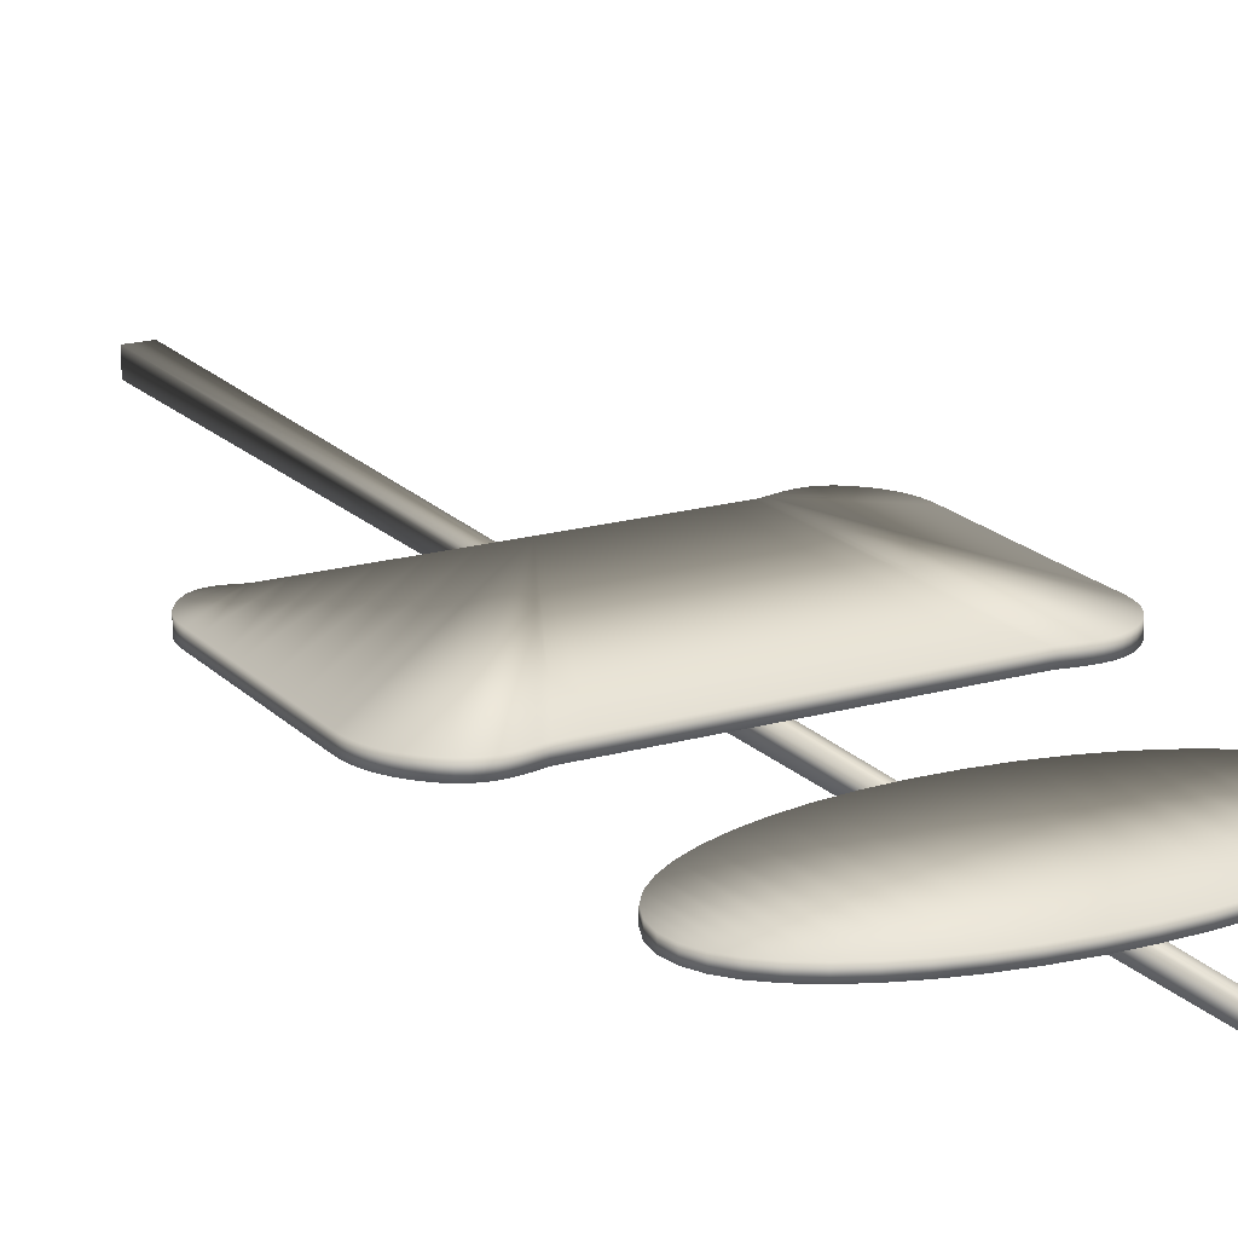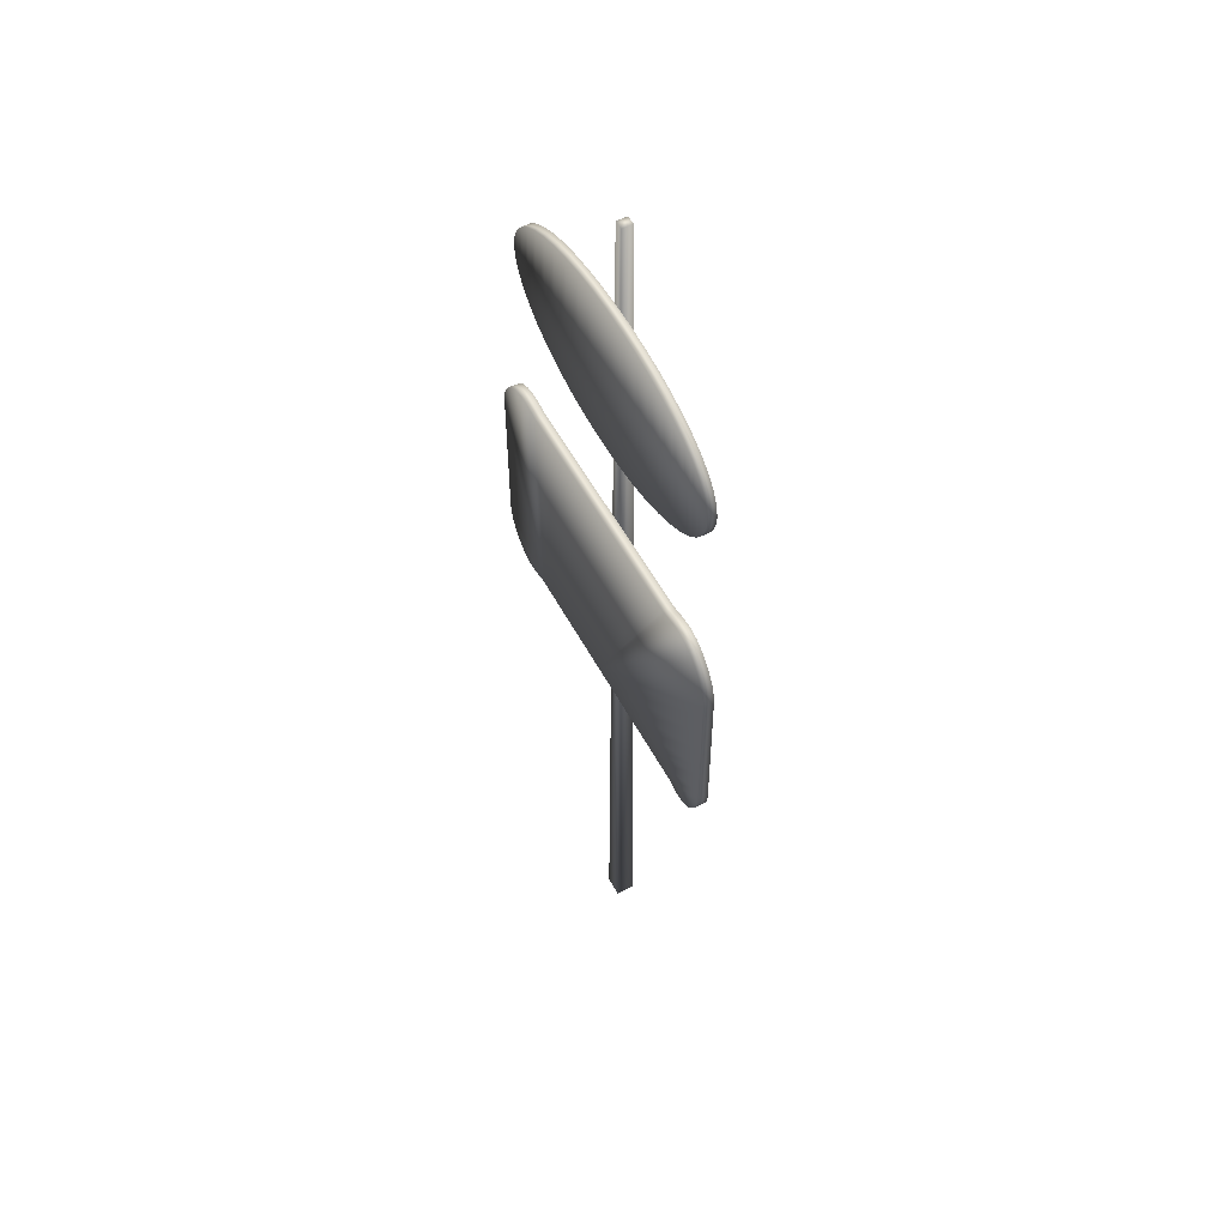
<metadata>
{"format":"obj","ext":"obj","renderer":"f3d","projection":"perspective","resolution":1024,"background":"white","views":[{"elev":18.7,"azim":151.1,"up":"+Z"},{"elev":54.6,"azim":62.1,"up":"+Y"}]}
</metadata>
<code>
v -0.0064 -0.6021 -0.001949
v 0.01338 -0.6021 -0.001949
v 0.008017 0.3979 -0.006137
v -0.001035 0.3979 -0.006137
v -0.0064 -0.6021 -0.02068
v 0.01338 -0.6021 -0.02068
v 0.008017 0.3979 -0.01649
v -0.001035 0.3979 -0.01649
v -0.1764 0.04379 0.007764
v -0.171 0.04835 0.007764
v -0.1655 0.05161 0.007764
v -0.16 0.05374 0.007764
v -0.1545 0.05493 0.007764
v -0.1492 0.05537 0.007764
v -0.144 0.05524 0.007764
v -0.1391 0.05472 0.007764
v -0.1345 0.054 0.007764
v -0.1303 0.05325 0.007764
v -0.1265 0.05267 0.007764
v -0.1233 0.05244 0.007764
v -0.1048 0.05244 0.007764
v -0.08446 0.05244 0.007764
v -0.06262 0.05244 0.007764
v -0.03977 0.05244 0.007764
v -0.01639 0.05244 0.007764
v 0.007067 0.05244 0.007764
v 0.03013 0.05244 0.007764
v 0.05233 0.05244 0.007764
v 0.0732 0.05244 0.007764
v 0.09229 0.05244 0.007764
v 0.1091 0.05244 0.007764
v 0.1118 0.05271 0.007764
v 0.115 0.05339 0.007764
v 0.1187 0.05429 0.007764
v 0.1228 0.05524 0.007764
v 0.1273 0.05605 0.007764
v 0.1321 0.05653 0.007764
v 0.1372 0.05649 0.007764
v 0.1424 0.05575 0.007764
v 0.1478 0.05413 0.007764
v 0.1532 0.05144 0.007764
v 0.1586 0.04749 0.007764
v 0.1635 0.04275 0.007764
v 0.1677 0.03791 0.007764
v 0.1712 0.03303 0.007764
v 0.174 0.02818 0.007764
v 0.1762 0.02343 0.007764
v 0.1779 0.01883 0.007764
v 0.1791 0.01445 0.007764
v 0.18 0.01037 0.007764
v 0.1805 0.006645 0.007764
v 0.1807 0.003341 0.007764
v 0.1808 0.0005232 0.007764
v 0.1808 -0.012 0.007764
v 0.1808 -0.02482 0.007764
v 0.1808 -0.03788 0.007764
v 0.1808 -0.05111 0.007764
v 0.1808 -0.06447 0.007764
v 0.1808 -0.0779 0.007764
v 0.1808 -0.09135 0.007764
v 0.1808 -0.1047 0.007764
v 0.1808 -0.118 0.007764
v 0.1808 -0.1312 0.007764
v 0.1808 -0.1441 0.007764
v 0.1808 -0.1469 0.007764
v 0.1807 -0.1498 0.007764
v 0.1804 -0.1529 0.007764
v 0.1799 -0.156 0.007764
v 0.1792 -0.1593 0.007764
v 0.1782 -0.1627 0.007764
v 0.1767 -0.1661 0.007764
v 0.1748 -0.1697 0.007764
v 0.1725 -0.1734 0.007764
v 0.1695 -0.1773 0.007764
v 0.166 -0.1812 0.007764
v 0.1621 -0.1846 0.007764
v 0.1582 -0.1869 0.007764
v 0.1544 -0.1882 0.007764
v 0.1507 -0.1888 0.007764
v 0.147 -0.1888 0.007764
v 0.1436 -0.1883 0.007764
v 0.1402 -0.1875 0.007764
v 0.1371 -0.1866 0.007764
v 0.1341 -0.1858 0.007764
v 0.1314 -0.1851 0.007764
v 0.1289 -0.1849 0.007764
v 0.1115 -0.1849 0.007764
v 0.09121 -0.1849 0.007764
v 0.06852 -0.1849 0.007764
v 0.04413 -0.1849 0.007764
v 0.01866 -0.1849 0.007764
v -0.007231 -0.1849 0.007764
v -0.03292 -0.1849 0.007764
v -0.05776 -0.1849 0.007764
v -0.08111 -0.1849 0.007764
v -0.1023 -0.1849 0.007764
v -0.1208 -0.1849 0.007764
v -0.1238 -0.1852 0.007764
v -0.1272 -0.186 0.007764
v -0.1311 -0.187 0.007764
v -0.1352 -0.1881 0.007764
v -0.1396 -0.1891 0.007764
v -0.1443 -0.1898 0.007764
v -0.1493 -0.1899 0.007764
v -0.1543 -0.1893 0.007764
v -0.1596 -0.1878 0.007764
v -0.1649 -0.1852 0.007764
v -0.1702 -0.1812 0.007764
v -0.1749 -0.1767 0.007764
v -0.1787 -0.1723 0.007764
v -0.1819 -0.1678 0.007764
v -0.1844 -0.1634 0.007764
v -0.1863 -0.1591 0.007764
v -0.1877 -0.1548 0.007764
v -0.1887 -0.1508 0.007764
v -0.1894 -0.1469 0.007764
v -0.1898 -0.1432 0.007764
v -0.19 -0.1398 0.007764
v -0.19 -0.1367 0.007764
v -0.19 -0.1239 0.007764
v -0.19 -0.1114 0.007764
v -0.19 -0.09919 0.007764
v -0.19 -0.08717 0.007764
v -0.19 -0.07528 0.007764
v -0.19 -0.06347 0.007764
v -0.19 -0.05165 0.007764
v -0.19 -0.03979 0.007764
v -0.19 -0.02779 0.007764
v -0.19 -0.01561 0.007764
v -0.19 -0.003184 0.007764
v -0.1901 -0.0001905 0.007764
v -0.1902 0.003237 0.007764
v -0.1903 0.007039 0.007764
v -0.1903 0.01116 0.007764
v -0.1899 0.01553 0.007764
v -0.1892 0.02009 0.007764
v -0.1881 0.0248 0.007764
v -0.1863 0.02958 0.007764
v -0.1839 0.03438 0.007764
v -0.1806 0.03913 0.007764
v -0.1764 0.04379 -0.002822
v -0.171 0.04835 -0.002822
v -0.1655 0.05161 -0.002822
v -0.16 0.05374 -0.002822
v -0.1545 0.05493 -0.002822
v -0.1492 0.05537 -0.002822
v -0.144 0.05524 -0.002822
v -0.1391 0.05472 -0.002822
v -0.1345 0.054 -0.002822
v -0.1303 0.05325 -0.002822
v -0.1265 0.05267 -0.002822
v -0.1233 0.05244 -0.002822
v -0.1048 0.05244 -0.002822
v -0.08446 0.05244 -0.002822
v -0.06262 0.05244 -0.002822
v -0.03977 0.05244 -0.002822
v -0.01639 0.05244 -0.002822
v 0.007067 0.05244 -0.002822
v 0.03013 0.05244 -0.002822
v 0.05233 0.05244 -0.002822
v 0.0732 0.05244 -0.002822
v 0.09229 0.05244 -0.002822
v 0.1091 0.05244 -0.002822
v 0.1118 0.05271 -0.002822
v 0.115 0.05339 -0.002822
v 0.1187 0.05429 -0.002822
v 0.1228 0.05524 -0.002822
v 0.1273 0.05605 -0.002822
v 0.1321 0.05653 -0.002822
v 0.1372 0.05649 -0.002822
v 0.1424 0.05575 -0.002822
v 0.1478 0.05413 -0.002822
v 0.1532 0.05144 -0.002822
v 0.1586 0.04749 -0.002822
v 0.1635 0.04275 -0.002822
v 0.1677 0.03791 -0.002822
v 0.1712 0.03303 -0.002822
v 0.174 0.02818 -0.002822
v 0.1762 0.02343 -0.002822
v 0.1779 0.01883 -0.002822
v 0.1791 0.01445 -0.002822
v 0.18 0.01037 -0.002822
v 0.1805 0.006645 -0.002822
v 0.1807 0.003341 -0.002822
v 0.1808 0.0005232 -0.002822
v 0.1808 -0.012 -0.002822
v 0.1808 -0.02482 -0.002822
v 0.1808 -0.03788 -0.002822
v 0.1808 -0.05111 -0.002822
v 0.1808 -0.06447 -0.002822
v 0.1808 -0.0779 -0.002822
v 0.1808 -0.09135 -0.002822
v 0.1808 -0.1047 -0.002822
v 0.1808 -0.118 -0.002822
v 0.1808 -0.1312 -0.002822
v 0.1808 -0.1441 -0.002822
v 0.1808 -0.1469 -0.002822
v 0.1807 -0.1498 -0.002822
v 0.1804 -0.1529 -0.002822
v 0.1799 -0.156 -0.002822
v 0.1792 -0.1593 -0.002822
v 0.1782 -0.1627 -0.002822
v 0.1767 -0.1661 -0.002822
v 0.1748 -0.1697 -0.002822
v 0.1725 -0.1734 -0.002822
v 0.1695 -0.1773 -0.002822
v 0.166 -0.1812 -0.002822
v 0.1621 -0.1846 -0.002822
v 0.1582 -0.1869 -0.002822
v 0.1544 -0.1882 -0.002822
v 0.1507 -0.1888 -0.002822
v 0.147 -0.1888 -0.002822
v 0.1436 -0.1883 -0.002822
v 0.1402 -0.1875 -0.002822
v 0.1371 -0.1866 -0.002822
v 0.1341 -0.1858 -0.002822
v 0.1314 -0.1851 -0.002822
v 0.1289 -0.1849 -0.002822
v 0.1115 -0.1849 -0.002822
v 0.09121 -0.1849 -0.002822
v 0.06852 -0.1849 -0.002822
v 0.04413 -0.1849 -0.002822
v 0.01866 -0.1849 -0.002822
v -0.007231 -0.1849 -0.002822
v -0.03292 -0.1849 -0.002822
v -0.05776 -0.1849 -0.002822
v -0.08111 -0.1849 -0.002822
v -0.1023 -0.1849 -0.002822
v -0.1208 -0.1849 -0.002822
v -0.1238 -0.1852 -0.002822
v -0.1272 -0.186 -0.002822
v -0.1311 -0.187 -0.002822
v -0.1352 -0.1881 -0.002822
v -0.1396 -0.1891 -0.002822
v -0.1443 -0.1898 -0.002822
v -0.1493 -0.1899 -0.002822
v -0.1543 -0.1893 -0.002822
v -0.1596 -0.1878 -0.002822
v -0.1649 -0.1852 -0.002822
v -0.1702 -0.1812 -0.002822
v -0.1749 -0.1767 -0.002822
v -0.1787 -0.1723 -0.002822
v -0.1819 -0.1678 -0.002822
v -0.1844 -0.1634 -0.002822
v -0.1863 -0.1591 -0.002822
v -0.1877 -0.1548 -0.002822
v -0.1887 -0.1508 -0.002822
v -0.1894 -0.1469 -0.002822
v -0.1898 -0.1432 -0.002822
v -0.19 -0.1398 -0.002822
v -0.19 -0.1367 -0.002822
v -0.19 -0.1239 -0.002822
v -0.19 -0.1114 -0.002822
v -0.19 -0.09919 -0.002822
v -0.19 -0.08717 -0.002822
v -0.19 -0.07528 -0.002822
v -0.19 -0.06347 -0.002822
v -0.19 -0.05165 -0.002822
v -0.19 -0.03979 -0.002822
v -0.19 -0.02779 -0.002822
v -0.19 -0.01561 -0.002822
v -0.19 -0.003184 -0.002822
v -0.1901 -0.0001905 -0.002822
v -0.1902 0.003237 -0.002822
v -0.1903 0.007039 -0.002822
v -0.1903 0.01116 -0.002822
v -0.1899 0.01553 -0.002822
v -0.1892 0.02009 -0.002822
v -0.1881 0.0248 -0.002822
v -0.1863 0.02958 -0.002822
v -0.1839 0.03438 -0.002822
v -0.1806 0.03913 -0.002822
v 0.007364 0.1535 0.006458
v -0.01657 0.1544 0.006458
v -0.03942 0.1572 0.006458
v -0.06093 0.1616 0.006458
v -0.08085 0.1676 0.006458
v -0.09894 0.1749 0.006458
v -0.1149 0.1836 0.006458
v -0.1286 0.1933 0.006458
v -0.1396 0.2041 0.006458
v -0.1478 0.2158 0.006458
v -0.1529 0.2282 0.006458
v -0.1547 0.2412 0.006458
v -0.1529 0.2536 0.006458
v -0.1478 0.2651 0.006458
v -0.1396 0.2756 0.006458
v -0.1286 0.2852 0.006458
v -0.1149 0.2938 0.006458
v -0.09894 0.3012 0.006458
v -0.08085 0.3075 0.006458
v -0.06093 0.3125 0.006458
v -0.03942 0.3161 0.006458
v -0.01657 0.3183 0.006458
v 0.007364 0.3191 0.006458
v 0.0313 0.3183 0.006458
v 0.05414 0.3161 0.006458
v 0.07565 0.3125 0.006458
v 0.09558 0.3075 0.006458
v 0.1137 0.3012 0.006458
v 0.1297 0.2938 0.006458
v 0.1433 0.2852 0.006458
v 0.1544 0.2756 0.006458
v 0.1626 0.2651 0.006458
v 0.1677 0.2536 0.006458
v 0.1694 0.2412 0.006458
v 0.1677 0.2282 0.006458
v 0.1626 0.2158 0.006458
v 0.1544 0.2041 0.006458
v 0.1433 0.1933 0.006458
v 0.1297 0.1836 0.006458
v 0.1137 0.1749 0.006458
v 0.09558 0.1676 0.006458
v 0.07565 0.1616 0.006458
v 0.05414 0.1572 0.006458
v 0.0313 0.1544 0.006458
v 0.007364 0.1535 -0.002084
v -0.01657 0.1544 -0.002084
v -0.03942 0.1572 -0.002084
v -0.06093 0.1616 -0.002084
v -0.08085 0.1676 -0.002084
v -0.09894 0.1749 -0.002084
v -0.1149 0.1836 -0.002084
v -0.1286 0.1933 -0.002084
v -0.1396 0.2041 -0.002084
v -0.1478 0.2158 -0.002084
v -0.1529 0.2282 -0.002084
v -0.1547 0.2412 -0.002084
v -0.1529 0.2536 -0.002084
v -0.1478 0.2651 -0.002084
v -0.1396 0.2756 -0.002084
v -0.1286 0.2852 -0.002084
v -0.1149 0.2938 -0.002084
v -0.09894 0.3012 -0.002084
v -0.08085 0.3075 -0.002084
v -0.06093 0.3125 -0.002084
v -0.03942 0.3161 -0.002084
v -0.01657 0.3183 -0.002084
v 0.007364 0.3191 -0.002084
v 0.0313 0.3183 -0.002084
v 0.05414 0.3161 -0.002084
v 0.07565 0.3125 -0.002084
v 0.09558 0.3075 -0.002084
v 0.1137 0.3012 -0.002084
v 0.1297 0.2938 -0.002084
v 0.1433 0.2852 -0.002084
v 0.1544 0.2756 -0.002084
v 0.1626 0.2651 -0.002084
v 0.1677 0.2536 -0.002084
v 0.1694 0.2412 -0.002084
v 0.1677 0.2282 -0.002084
v 0.1626 0.2158 -0.002084
v 0.1544 0.2041 -0.002084
v 0.1433 0.1933 -0.002084
v 0.1297 0.1836 -0.002084
v 0.1137 0.1749 -0.002084
v 0.09558 0.1676 -0.002084
v 0.07565 0.1616 -0.002084
v 0.05414 0.1572 -0.002084
v 0.0313 0.1544 -0.002084
f 1 2 3
f 1 3 4
f 1 5 6
f 1 6 2
f 2 6 7
f 2 7 3
f 3 7 8
f 3 8 4
f 4 8 5
f 4 5 1
f 5 8 7
f 5 7 6
f 78 77 76
f 79 78 76
f 80 79 76
f 80 76 75
f 81 80 75
f 82 81 75
f 82 75 74
f 83 82 74
f 83 74 73
f 83 73 72
f 84 83 72
f 84 72 71
f 84 71 70
f 84 70 69
f 84 69 68
f 84 68 67
f 84 67 66
f 85 84 66
f 85 66 65
f 85 65 64
f 85 64 63
f 86 85 63
f 87 86 63
f 87 63 62
f 87 62 61
f 88 87 61
f 88 61 60
f 89 88 60
f 89 60 59
f 89 59 58
f 90 89 58
f 90 58 57
f 90 57 56
f 91 90 56
f 91 56 55
f 91 55 54
f 92 91 54
f 92 54 53
f 92 53 52
f 92 52 51
f 92 51 50
f 92 50 49
f 92 49 48
f 92 48 47
f 92 47 46
f 92 46 45
f 92 45 44
f 92 44 43
f 92 43 42
f 92 42 41
f 92 41 40
f 92 40 39
f 92 39 38
f 92 38 37
f 92 37 36
f 92 36 35
f 92 35 34
f 92 34 33
f 92 33 32
f 92 32 31
f 92 31 30
f 92 30 29
f 92 29 28
f 92 28 27
f 92 27 26
f 92 26 25
f 93 92 25
f 93 25 24
f 94 93 24
f 94 24 23
f 95 94 23
f 95 23 22
f 96 95 22
f 96 22 21
f 97 96 21
f 97 21 20
f 97 20 19
f 98 97 19
f 98 19 18
f 99 98 18
f 99 18 17
f 99 17 16
f 99 16 15
f 99 15 14
f 99 14 13
f 99 13 12
f 99 12 11
f 99 11 10
f 99 10 9
f 99 9 140
f 99 140 139
f 99 139 138
f 99 138 137
f 99 137 136
f 99 136 135
f 99 135 134
f 99 134 133
f 99 133 132
f 99 132 131
f 99 131 130
f 99 130 129
f 99 129 128
f 99 128 127
f 99 127 126
f 99 126 125
f 99 125 124
f 99 124 123
f 99 123 122
f 99 122 121
f 99 121 120
f 99 120 119
f 99 119 118
f 99 118 117
f 99 117 116
f 100 99 116
f 100 116 115
f 100 115 114
f 100 114 113
f 100 113 112
f 100 112 111
f 100 111 110
f 100 110 109
f 101 100 109
f 101 109 108
f 102 101 108
f 102 108 107
f 103 102 107
f 103 107 106
f 103 106 105
f 103 105 104
f 9 10 142
f 9 142 141
f 10 11 143
f 10 143 142
f 11 12 144
f 11 144 143
f 12 13 145
f 12 145 144
f 13 14 146
f 13 146 145
f 14 15 147
f 14 147 146
f 15 16 148
f 15 148 147
f 16 17 149
f 16 149 148
f 17 18 150
f 17 150 149
f 18 19 151
f 18 151 150
f 19 20 152
f 19 152 151
f 20 21 153
f 20 153 152
f 21 22 154
f 21 154 153
f 22 23 155
f 22 155 154
f 23 24 156
f 23 156 155
f 24 25 157
f 24 157 156
f 25 26 158
f 25 158 157
f 26 27 159
f 26 159 158
f 27 28 160
f 27 160 159
f 28 29 161
f 28 161 160
f 29 30 162
f 29 162 161
f 30 31 163
f 30 163 162
f 31 32 164
f 31 164 163
f 32 33 165
f 32 165 164
f 33 34 166
f 33 166 165
f 34 35 167
f 34 167 166
f 35 36 168
f 35 168 167
f 36 37 169
f 36 169 168
f 37 38 170
f 37 170 169
f 38 39 171
f 38 171 170
f 39 40 172
f 39 172 171
f 40 41 173
f 40 173 172
f 41 42 174
f 41 174 173
f 42 43 175
f 42 175 174
f 43 44 176
f 43 176 175
f 44 45 177
f 44 177 176
f 45 46 178
f 45 178 177
f 46 47 179
f 46 179 178
f 47 48 180
f 47 180 179
f 48 49 181
f 48 181 180
f 49 50 182
f 49 182 181
f 50 51 183
f 50 183 182
f 51 52 184
f 51 184 183
f 52 53 185
f 52 185 184
f 53 54 186
f 53 186 185
f 54 55 187
f 54 187 186
f 55 56 188
f 55 188 187
f 56 57 189
f 56 189 188
f 57 58 190
f 57 190 189
f 58 59 191
f 58 191 190
f 59 60 192
f 59 192 191
f 60 61 193
f 60 193 192
f 61 62 194
f 61 194 193
f 62 63 195
f 62 195 194
f 63 64 196
f 63 196 195
f 64 65 197
f 64 197 196
f 65 66 198
f 65 198 197
f 66 67 199
f 66 199 198
f 67 68 200
f 67 200 199
f 68 69 201
f 68 201 200
f 69 70 202
f 69 202 201
f 70 71 203
f 70 203 202
f 71 72 204
f 71 204 203
f 72 73 205
f 72 205 204
f 73 74 206
f 73 206 205
f 74 75 207
f 74 207 206
f 75 76 208
f 75 208 207
f 76 77 209
f 76 209 208
f 77 78 210
f 77 210 209
f 78 79 211
f 78 211 210
f 79 80 212
f 79 212 211
f 80 81 213
f 80 213 212
f 81 82 214
f 81 214 213
f 82 83 215
f 82 215 214
f 83 84 216
f 83 216 215
f 84 85 217
f 84 217 216
f 85 86 218
f 85 218 217
f 86 87 219
f 86 219 218
f 87 88 220
f 87 220 219
f 88 89 221
f 88 221 220
f 89 90 222
f 89 222 221
f 90 91 223
f 90 223 222
f 91 92 224
f 91 224 223
f 92 93 225
f 92 225 224
f 93 94 226
f 93 226 225
f 94 95 227
f 94 227 226
f 95 96 228
f 95 228 227
f 96 97 229
f 96 229 228
f 97 98 230
f 97 230 229
f 98 99 231
f 98 231 230
f 99 100 232
f 99 232 231
f 100 101 233
f 100 233 232
f 101 102 234
f 101 234 233
f 102 103 235
f 102 235 234
f 103 104 236
f 103 236 235
f 104 105 237
f 104 237 236
f 105 106 238
f 105 238 237
f 106 107 239
f 106 239 238
f 107 108 240
f 107 240 239
f 108 109 241
f 108 241 240
f 109 110 242
f 109 242 241
f 110 111 243
f 110 243 242
f 111 112 244
f 111 244 243
f 112 113 245
f 112 245 244
f 113 114 246
f 113 246 245
f 114 115 247
f 114 247 246
f 115 116 248
f 115 248 247
f 116 117 249
f 116 249 248
f 117 118 250
f 117 250 249
f 118 119 251
f 118 251 250
f 119 120 252
f 119 252 251
f 120 121 253
f 120 253 252
f 121 122 254
f 121 254 253
f 122 123 255
f 122 255 254
f 123 124 256
f 123 256 255
f 124 125 257
f 124 257 256
f 125 126 258
f 125 258 257
f 126 127 259
f 126 259 258
f 127 128 260
f 127 260 259
f 128 129 261
f 128 261 260
f 129 130 262
f 129 262 261
f 130 131 263
f 130 263 262
f 131 132 264
f 131 264 263
f 132 133 265
f 132 265 264
f 133 134 266
f 133 266 265
f 134 135 267
f 134 267 266
f 135 136 268
f 135 268 267
f 136 137 269
f 136 269 268
f 137 138 270
f 137 270 269
f 138 139 271
f 138 271 270
f 139 140 272
f 139 272 271
f 140 9 141
f 140 141 272
f 208 209 210
f 208 210 211
f 208 211 212
f 207 208 212
f 207 212 213
f 207 213 214
f 206 207 214
f 206 214 215
f 205 206 215
f 204 205 215
f 204 215 216
f 203 204 216
f 202 203 216
f 201 202 216
f 200 201 216
f 199 200 216
f 198 199 216
f 198 216 217
f 197 198 217
f 196 197 217
f 195 196 217
f 195 217 218
f 195 218 219
f 194 195 219
f 193 194 219
f 193 219 220
f 192 193 220
f 192 220 221
f 191 192 221
f 190 191 221
f 190 221 222
f 189 190 222
f 188 189 222
f 188 222 223
f 187 188 223
f 186 187 223
f 186 223 224
f 185 186 224
f 184 185 224
f 183 184 224
f 182 183 224
f 181 182 224
f 180 181 224
f 179 180 224
f 178 179 224
f 177 178 224
f 176 177 224
f 175 176 224
f 174 175 224
f 173 174 224
f 172 173 224
f 171 172 224
f 170 171 224
f 169 170 224
f 168 169 224
f 167 168 224
f 166 167 224
f 165 166 224
f 164 165 224
f 163 164 224
f 162 163 224
f 161 162 224
f 160 161 224
f 159 160 224
f 158 159 224
f 157 158 224
f 157 224 225
f 156 157 225
f 156 225 226
f 155 156 226
f 155 226 227
f 154 155 227
f 154 227 228
f 153 154 228
f 153 228 229
f 152 153 229
f 151 152 229
f 151 229 230
f 150 151 230
f 150 230 231
f 149 150 231
f 148 149 231
f 147 148 231
f 146 147 231
f 145 146 231
f 144 145 231
f 143 144 231
f 142 143 231
f 141 142 231
f 272 141 231
f 271 272 231
f 270 271 231
f 269 270 231
f 268 269 231
f 267 268 231
f 266 267 231
f 265 266 231
f 264 265 231
f 263 264 231
f 262 263 231
f 261 262 231
f 260 261 231
f 259 260 231
f 258 259 231
f 257 258 231
f 256 257 231
f 255 256 231
f 254 255 231
f 253 254 231
f 252 253 231
f 251 252 231
f 250 251 231
f 249 250 231
f 248 249 231
f 248 231 232
f 247 248 232
f 246 247 232
f 245 246 232
f 244 245 232
f 243 244 232
f 242 243 232
f 241 242 232
f 241 232 233
f 240 241 233
f 240 233 234
f 239 240 234
f 239 234 235
f 238 239 235
f 237 238 235
f 236 237 235
f 306 305 304
f 307 306 304
f 308 307 304
f 308 304 303
f 309 308 303
f 309 303 302
f 310 309 302
f 310 302 301
f 311 310 301
f 311 301 300
f 312 311 300
f 312 300 299
f 313 312 299
f 313 299 298
f 314 313 298
f 314 298 297
f 315 314 297
f 315 297 296
f 316 315 296
f 316 296 295
f 273 316 295
f 274 273 295
f 274 295 294
f 275 274 294
f 275 294 293
f 276 275 293
f 276 293 292
f 277 276 292
f 277 292 291
f 278 277 291
f 278 291 290
f 279 278 290
f 279 290 289
f 280 279 289
f 280 289 288
f 281 280 288
f 281 288 287
f 282 281 287
f 282 287 286
f 283 282 286
f 284 283 286
f 284 286 285
f 273 274 318
f 273 318 317
f 274 275 319
f 274 319 318
f 275 276 320
f 275 320 319
f 276 277 321
f 276 321 320
f 277 278 322
f 277 322 321
f 278 279 323
f 278 323 322
f 279 280 324
f 279 324 323
f 280 281 325
f 280 325 324
f 281 282 326
f 281 326 325
f 282 283 327
f 282 327 326
f 283 284 328
f 283 328 327
f 284 285 329
f 284 329 328
f 285 286 330
f 285 330 329
f 286 287 331
f 286 331 330
f 287 288 332
f 287 332 331
f 288 289 333
f 288 333 332
f 289 290 334
f 289 334 333
f 290 291 335
f 290 335 334
f 291 292 336
f 291 336 335
f 292 293 337
f 292 337 336
f 293 294 338
f 293 338 337
f 294 295 339
f 294 339 338
f 295 296 340
f 295 340 339
f 296 297 341
f 296 341 340
f 297 298 342
f 297 342 341
f 298 299 343
f 298 343 342
f 299 300 344
f 299 344 343
f 300 301 345
f 300 345 344
f 301 302 346
f 301 346 345
f 302 303 347
f 302 347 346
f 303 304 348
f 303 348 347
f 304 305 349
f 304 349 348
f 305 306 350
f 305 350 349
f 306 307 351
f 306 351 350
f 307 308 352
f 307 352 351
f 308 309 353
f 308 353 352
f 309 310 354
f 309 354 353
f 310 311 355
f 310 355 354
f 311 312 356
f 311 356 355
f 312 313 357
f 312 357 356
f 313 314 358
f 313 358 357
f 314 315 359
f 314 359 358
f 315 316 360
f 315 360 359
f 316 273 317
f 316 317 360
f 348 349 350
f 348 350 351
f 348 351 352
f 347 348 352
f 347 352 353
f 346 347 353
f 346 353 354
f 345 346 354
f 345 354 355
f 344 345 355
f 344 355 356
f 343 344 356
f 343 356 357
f 342 343 357
f 342 357 358
f 341 342 358
f 341 358 359
f 340 341 359
f 340 359 360
f 339 340 360
f 339 360 317
f 339 317 318
f 338 339 318
f 338 318 319
f 337 338 319
f 337 319 320
f 336 337 320
f 336 320 321
f 335 336 321
f 335 321 322
f 334 335 322
f 334 322 323
f 333 334 323
f 333 323 324
f 332 333 324
f 332 324 325
f 331 332 325
f 331 325 326
f 330 331 326
f 330 326 327
f 330 327 328
f 329 330 328

</code>
